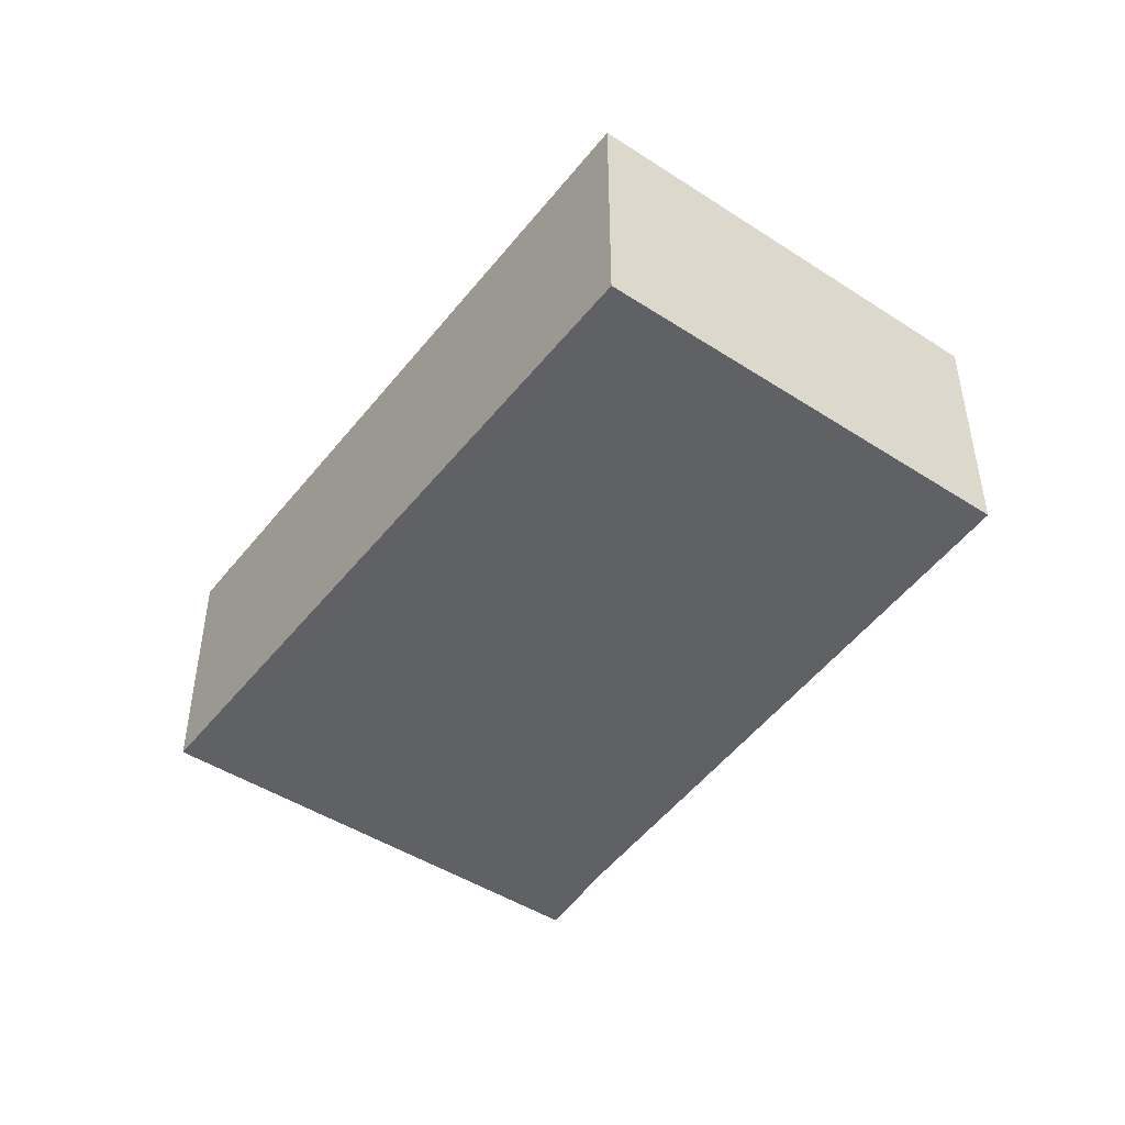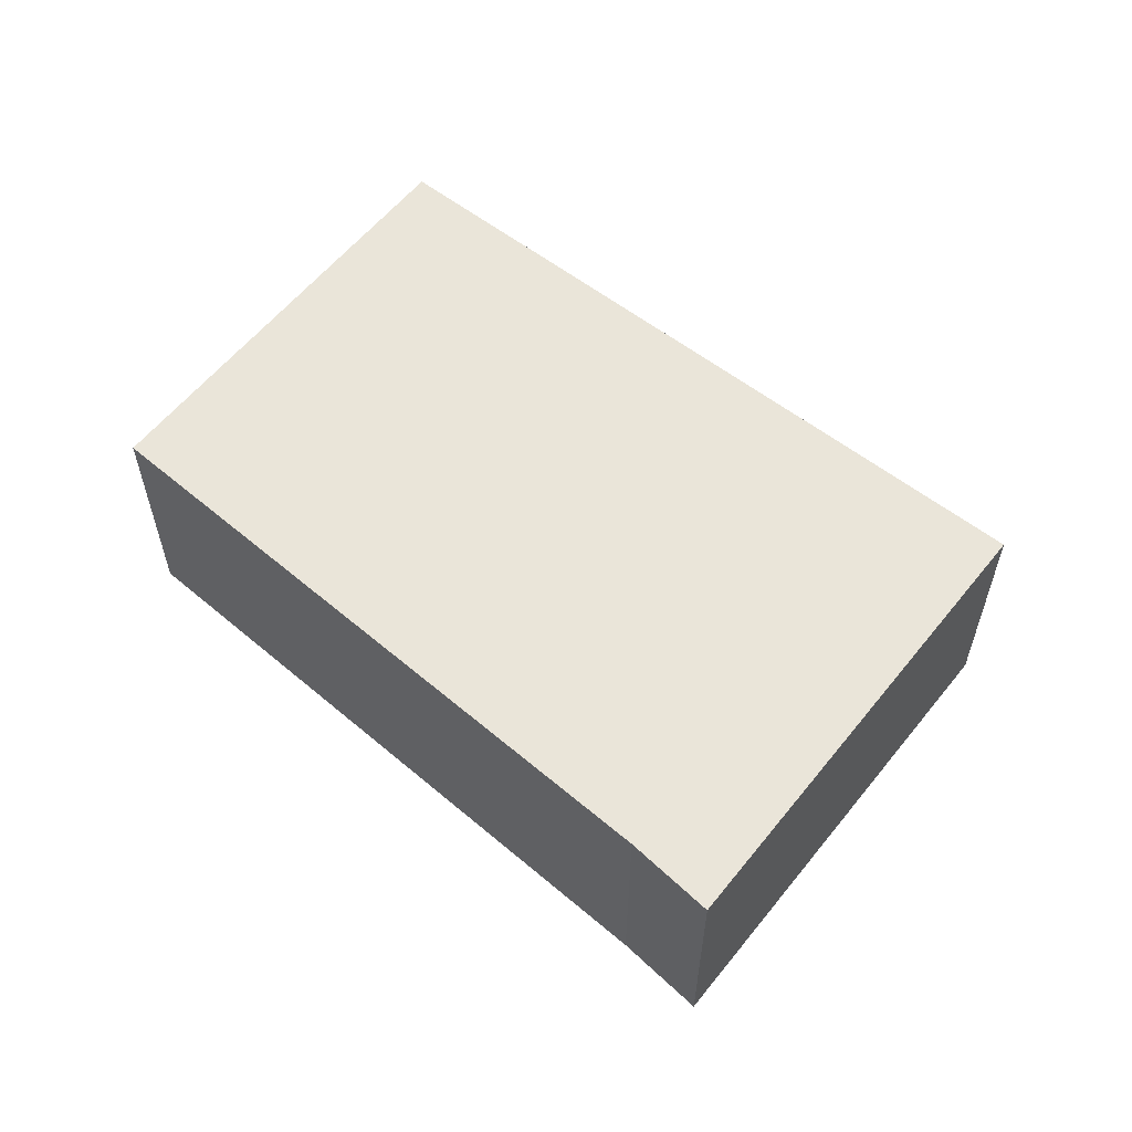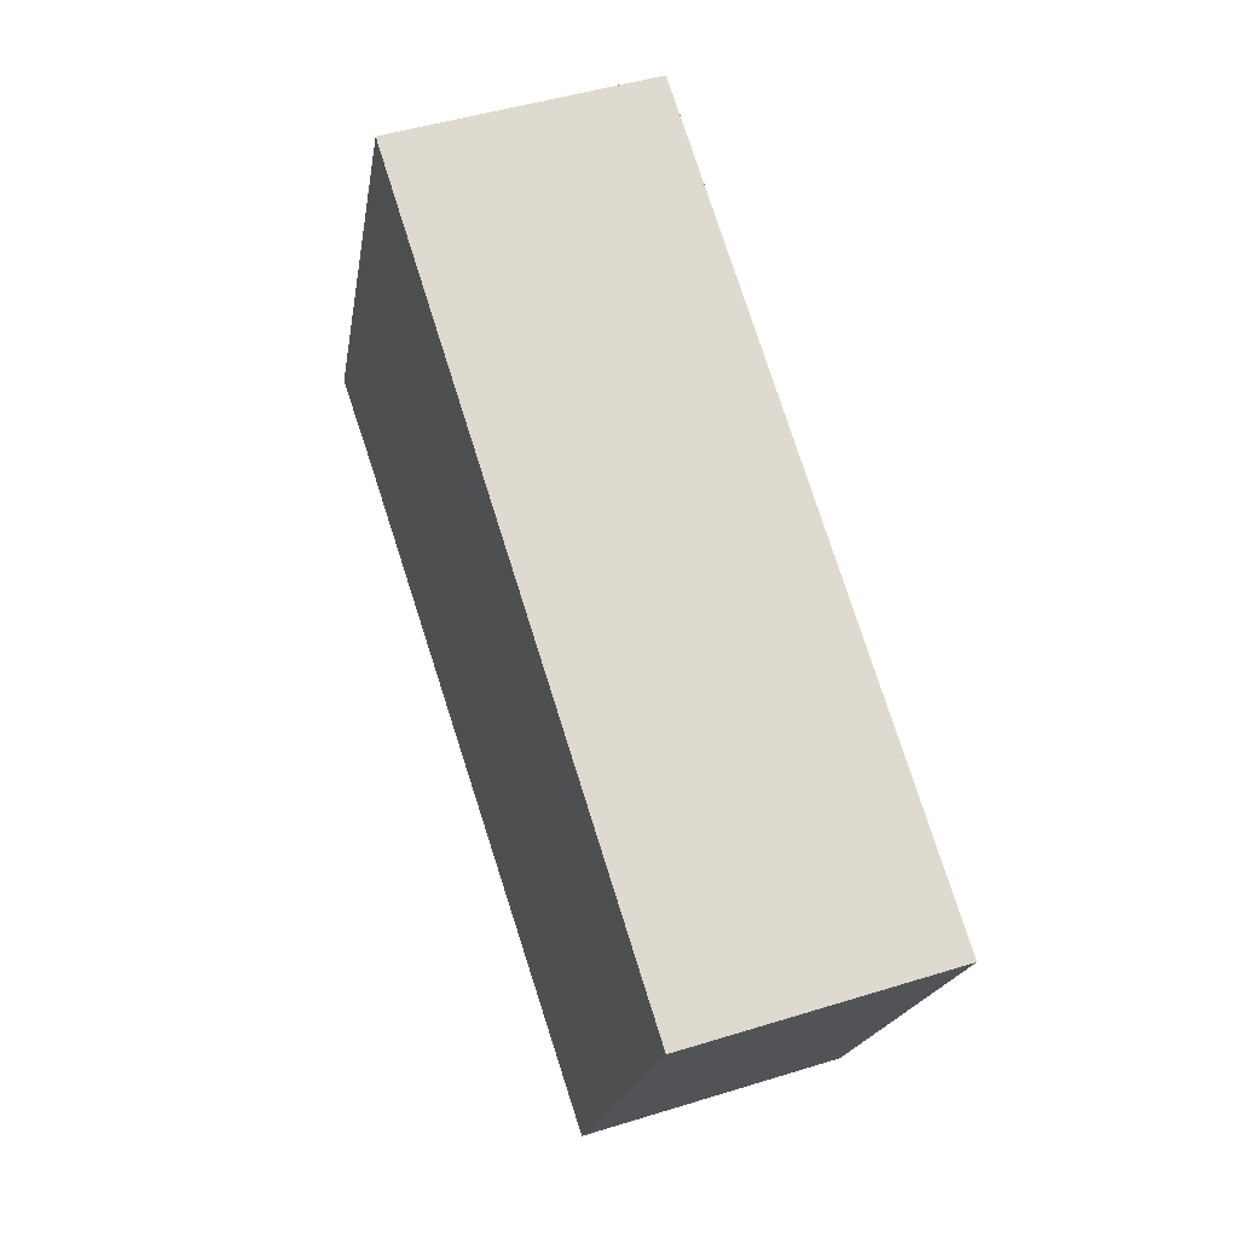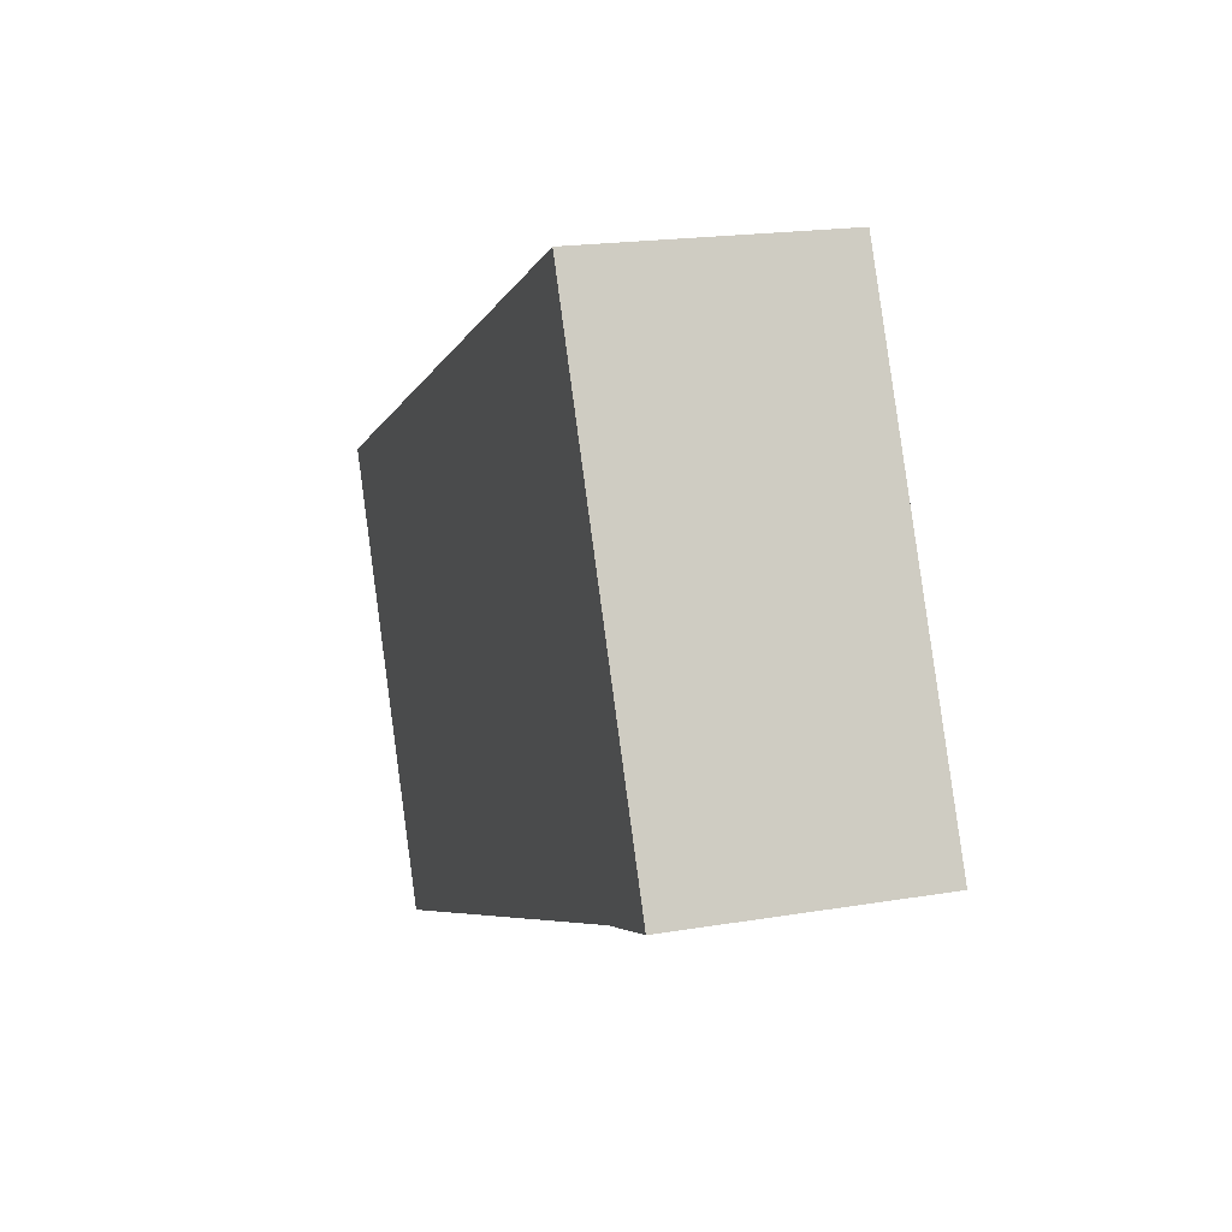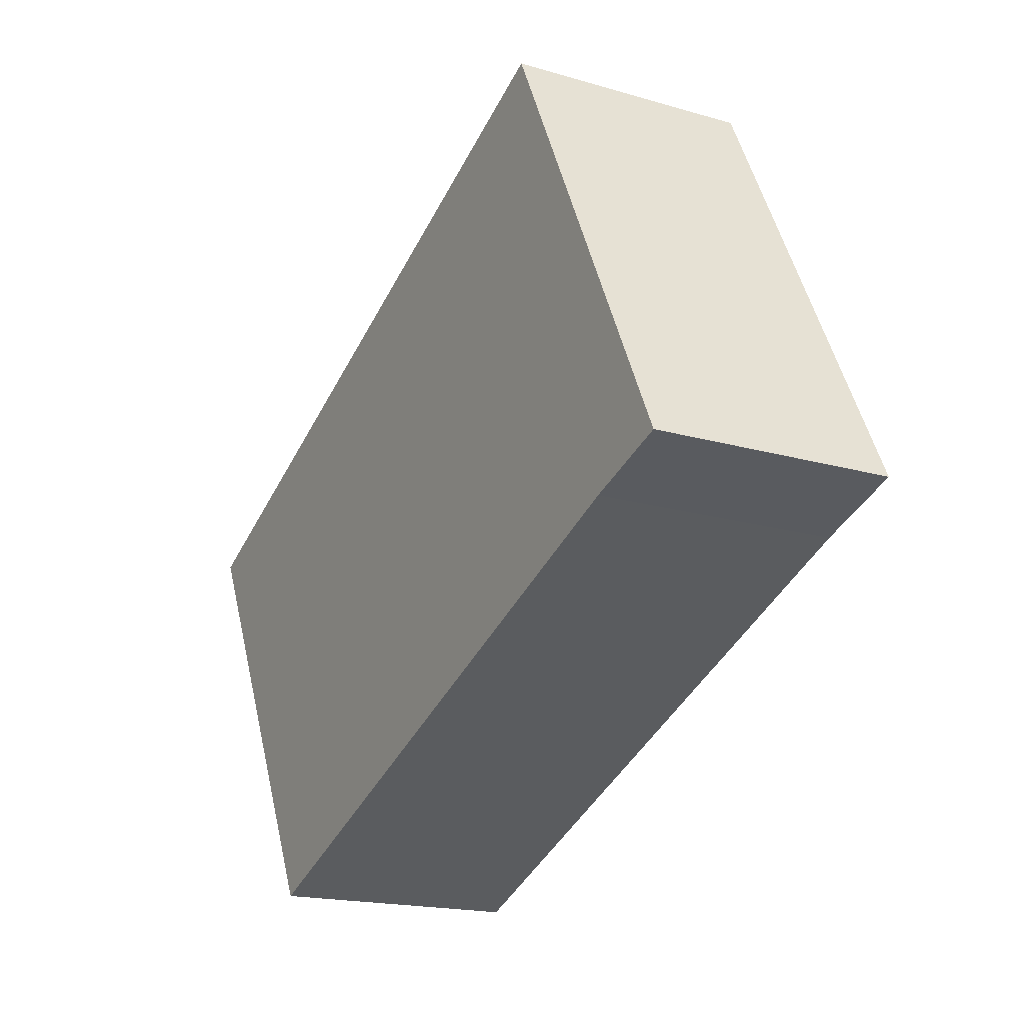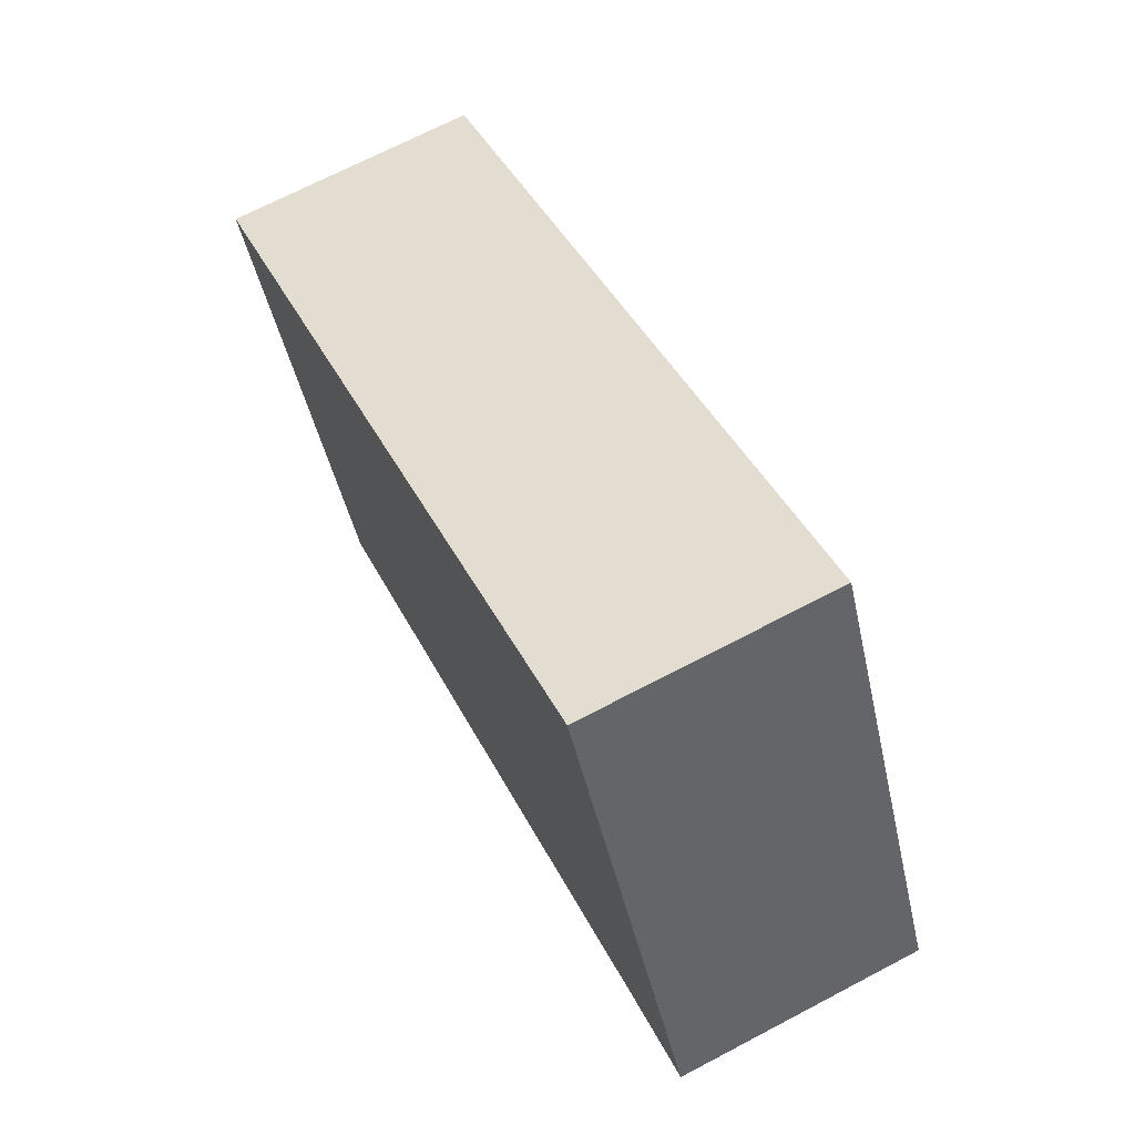
<metadata>
{"format":"obj","ext":"obj","renderer":"f3d","projection":"perspective","resolution":1024,"background":"white","views":[{"elev":-46.5,"azim":79.6,"up":"+Y"},{"elev":58.4,"azim":-115.6,"up":"+Y"},{"elev":47.0,"azim":70.6,"up":"+Z"},{"elev":19.0,"azim":-107.8,"up":"+Z"},{"elev":-18.0,"azim":-119.7,"up":"+Z"},{"elev":69.6,"azim":-117.7,"up":"+Z"}]}
</metadata>
<code>
v  10.76 3.768 -4.521
v  5.148 3.768 5.95
v  13.83 3.768 1.754
v  1.342 3.768 -0.495
v  3.334 3.768 6.826
v  3.288 3.768 6.732
v  0 3.768 2.307e-16
v  0 0 0
v  3.288 -4.122e-16 6.732
v  3.334 -4.18e-16 6.826
v  5.148 -3.643e-16 5.95
v  13.83 -1.074e-16 1.754
v  10.76 2.768e-16 -4.521
v  1.342 3.031e-17 -0.495
g defaultobject
f 1 2 3
f 2 1 4
f 2 4 5
f 5 4 6
f 6 4 7
f 8 6 7
f 6 8 9
f 6 9 5
f 5 9 10
f 10 2 5
f 2 10 3
f 3 10 11
f 3 11 12
f 12 1 3
f 1 12 13
f 14 7 4
f 7 14 8
f 13 4 1
f 4 13 14
f 11 13 12
f 13 11 14
f 14 11 10
f 14 10 8
f 8 10 9

</code>
